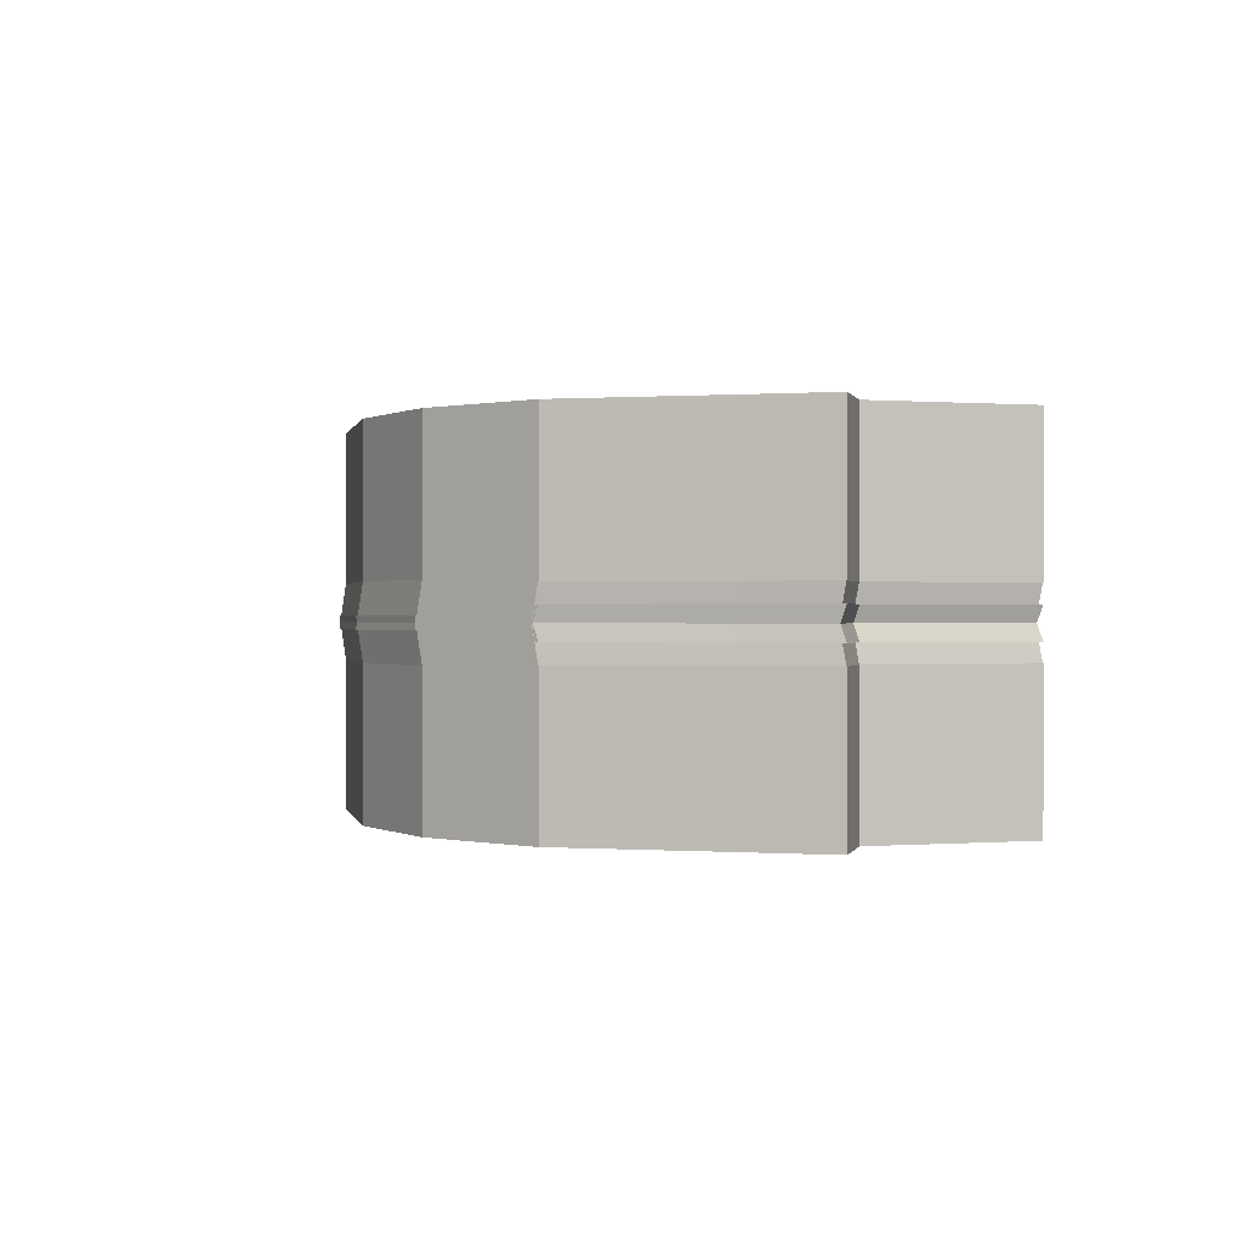
<metadata>
{"format":"obj","ext":"obj","renderer":"f3d","projection":"perspective","resolution":1024,"background":"white","views":[{"elev":0.2,"azim":-103.6,"up":"+Z"}]}
</metadata>
<code>
o Plane
v 0.2285 -0.4936 0.02888
v 0.451 -0.3952 0.02888
v 0.3543 -0.1234 0.02888
v 0.7081 -0.1781 0.02888
v 0.0699 -0.5264 0.02888
v 0.03162 -0.1398 0.02888
v -0.1106 -0.4936 0.02888
v -0.116 -0.118 0.02888
v -0.09964 -0.4772 0.02888
v -0.1051 -0.09609 0.02888
v -0.2637 -0.5046 0.02888
v -0.3239 -0.2109 0.02888
v -0.7122 -0.2803 0.02888
v -0.6356 -0.1398 0.02888
v -0.302 0.2813 0.02888
v -0.4934 0.1336 0.02888
v -0.116 -0.1508 0.02888
v -0.08323 0.3469 0.02888
v 0.234 -0.1672 0.02888
v 0.2449 0.336 0.02888
v 0.5949 -0.1891 0.02888
v 0.5403 0.1828 0.02888
v 0.6934 -0.1836 0.02888
v 0.6113 0.07893 0.02888
v 0.7518 -0.3295 0.02888
v 0.8831 -0.1398 0.02888
v 0.8722 -0.3131 0.02888
v 1.009 -0.1508 0.02888
v 1.003 -0.2858 0.02888
v 1.064 -0.2164 0.02888
v 0.6151 -0.4827 0.02888
v 0.7956 -0.4444 0.02888
v 0.6425 -0.6139 0.02888
v 0.8284 -0.5593 0.02888
v 0.7245 -0.6632 0.02888
v 0.8503 -0.6522 0.02888
v -0.3786 -0.4335 0.02888
v -0.5973 -0.3405 0.02888
v -0.395 -0.6741 0.02888
v -0.5809 -0.6468 0.02888
v 0.3619 -0.1031 0.01049
v 0.2406 -0.4834 -0.01212
v 0.4631 -0.3849 -0.01212
v 0.7202 -0.1679 -0.01212
v 0.03924 -0.1195 0.01049
v 0.08201 -0.5162 -0.01212
v -0.1039 -0.1077 -0.01212
v -0.09847 -0.4834 -0.01212
v -0.093 -0.08584 -0.01212
v -0.08753 -0.467 -0.01212
v -0.3118 -0.2007 -0.01212
v -0.2516 -0.4943 -0.01212
v -0.6235 -0.1296 -0.01212
v -0.7001 -0.2701 -0.01212
v -0.2899 0.2915 -0.01212
v -0.4813 0.1439 -0.01212
v -0.1039 -0.1405 -0.01212
v -0.07112 0.3572 -0.01212
v 0.2461 -0.1569 -0.01212
v 0.257 0.3462 -0.01212
v 0.6071 -0.1788 -0.01212
v 0.5524 0.1931 -0.01212
v 0.7055 -0.1733 -0.01212
v 0.6235 0.08918 -0.01212
v 0.7639 -0.3193 -0.01212
v 0.8952 -0.1296 -0.01212
v 0.8843 -0.3029 -0.01212
v 1.021 -0.1405 -0.01212
v 1.016 -0.2755 -0.01212
v 1.076 -0.2062 -0.01212
v 0.6028 -0.4394 0.08405
v 0.8077 -0.4342 -0.01212
v 0.6301 -0.5707 0.08405
v 0.8405 -0.549 -0.01212
v 0.7366 -0.6529 -0.01212
v 0.8624 -0.642 -0.01212
v -0.5852 -0.3302 -0.01212
v -0.3665 -0.4232 -0.01212
v -0.5688 -0.6365 -0.01212
v -0.3829 -0.6639 -0.01212
v 0.3498 -0.1133 0.09025
v 0.2285 -0.4936 0.06764
v 0.451 -0.3952 0.06764
v 0.7081 -0.1781 0.06764
v 0.02713 -0.1297 0.09025
v 0.0699 -0.5264 0.06764
v -0.116 -0.118 0.06764
v -0.1106 -0.4936 0.06764
v -0.1051 -0.09609 0.06764
v -0.09964 -0.4772 0.06764
v -0.3239 -0.2109 0.06764
v -0.2637 -0.5046 0.06764
v -0.6356 -0.1398 0.06764
v -0.7122 -0.2803 0.06764
v -0.302 0.2813 0.06764
v -0.4934 0.1336 0.06764
v -0.116 -0.1508 0.06764
v -0.08323 0.3469 0.06764
v 0.234 -0.1672 0.06764
v 0.2449 0.336 0.06764
v 0.5949 -0.1891 0.06764
v 0.5403 0.1828 0.06764
v 0.6934 -0.1836 0.06764
v 0.6113 0.07893 0.06764
v 0.7518 -0.3295 0.06764
v 0.8831 -0.1398 0.06764
v 0.8722 -0.3131 0.06764
v 1.009 -0.1508 0.06764
v 1.003 -0.2858 0.06764
v 1.064 -0.2164 0.06764
v 0.5907 -0.4497 0.1638
v 0.7956 -0.4444 0.06764
v 0.618 -0.5809 0.1638
v 0.8284 -0.5593 0.06764
v 0.7245 -0.6632 0.06764
v 0.8503 -0.6522 0.06764
v -0.5973 -0.3405 0.06764
v -0.3786 -0.4335 0.06764
v -0.5809 -0.6468 0.06764
v -0.395 -0.6741 0.06764
v 0.3543 -0.1234 0.06764
v 0.2285 -0.4936 0.06764
v 0.451 -0.3952 0.06764
v 0.7081 -0.1781 0.06764
v 0.03162 -0.1398 0.06764
v 0.0699 -0.5264 0.06764
v -0.116 -0.118 0.06764
v -0.1106 -0.4936 0.06764
v -0.1051 -0.09609 0.06764
v -0.09964 -0.4772 0.06764
v -0.3239 -0.2109 0.06764
v -0.2637 -0.5046 0.06764
v -0.6356 -0.1398 0.06764
v -0.7122 -0.2803 0.06764
v -0.302 0.2813 0.06764
v -0.4934 0.1336 0.06764
v -0.116 -0.1508 0.06764
v -0.08323 0.3469 0.06764
v 0.234 -0.1672 0.06764
v 0.2449 0.336 0.06764
v 0.5949 -0.1891 0.06764
v 0.5403 0.1828 0.06764
v 0.6934 -0.1836 0.06764
v 0.6113 0.07893 0.06764
v 0.7518 -0.3295 0.06764
v 0.8831 -0.1398 0.06764
v 0.8722 -0.3131 0.06764
v 1.009 -0.1508 0.06764
v 1.003 -0.2858 0.06764
v 1.064 -0.2164 0.06764
v 0.6151 -0.4827 0.06764
v 0.7956 -0.4444 0.06764
v 0.6425 -0.6139 0.06764
v 0.8284 -0.5593 0.06764
v 0.7245 -0.6632 0.06764
v 0.8503 -0.6522 0.06764
v -0.5973 -0.3405 0.06764
v -0.3786 -0.4335 0.06764
v -0.5809 -0.6468 0.06764
v -0.395 -0.6741 0.06764
v 0.3543 -0.1234 0.06252
v 0.2285 -0.4936 0.06252
v 0.451 -0.3952 0.06252
v 0.7081 -0.1781 0.06252
v 0.03162 -0.1398 0.06252
v 0.0699 -0.5264 0.06252
v -0.116 -0.118 0.06252
v -0.1106 -0.4936 0.06252
v -0.1051 -0.09609 0.06252
v -0.09964 -0.4772 0.06252
v -0.3239 -0.2109 0.06252
v -0.2637 -0.5046 0.06252
v -0.6356 -0.1398 0.06252
v -0.7122 -0.2803 0.06252
v -0.302 0.2813 0.06252
v -0.4934 0.1336 0.06252
v -0.116 -0.1508 0.06252
v -0.08323 0.3469 0.06252
v 0.234 -0.1672 0.06252
v 0.2449 0.336 0.06252
v 0.5949 -0.1891 0.06252
v 0.5403 0.1828 0.06252
v 0.6934 -0.1836 0.06252
v 0.6113 0.07893 0.06252
v 0.7518 -0.3295 0.06252
v 0.8831 -0.1398 0.06252
v 0.8722 -0.3131 0.06252
v 1.009 -0.1508 0.06252
v 1.003 -0.2858 0.06252
v 1.064 -0.2164 0.06252
v 0.6151 -0.4827 0.06252
v 0.7956 -0.4444 0.06252
v 0.6425 -0.6139 0.06252
v 0.8284 -0.5593 0.06252
v 0.7245 -0.6632 0.06252
v 0.8503 -0.6522 0.06252
v -0.5973 -0.3405 0.06252
v -0.3786 -0.4335 0.06252
v -0.5809 -0.6468 0.06252
v -0.395 -0.6741 0.06252
v 0.3543 -0.1234 0.3376
v 0.2285 -0.4936 0.3376
v 0.451 -0.3952 0.3376
v 0.7081 -0.1781 0.3376
v 0.03162 -0.1398 0.3376
v 0.0699 -0.5264 0.3376
v -0.116 -0.118 0.3376
v -0.1106 -0.4936 0.3376
v -0.1051 -0.09609 0.3376
v -0.09964 -0.4772 0.3376
v -0.3239 -0.2109 0.3376
v -0.2637 -0.5046 0.3376
v -0.6356 -0.1398 0.3376
v -0.7122 -0.2803 0.3376
v -0.302 0.2813 0.3376
v -0.4934 0.1336 0.3376
v -0.116 -0.1508 0.3376
v -0.08323 0.3469 0.3376
v 0.234 -0.1672 0.3376
v 0.2449 0.336 0.3376
v 0.5949 -0.1891 0.3376
v 0.5403 0.1828 0.3376
v 0.6934 -0.1836 0.3376
v 0.6113 0.07893 0.3376
v 0.7518 -0.3295 0.3376
v 0.8831 -0.1398 0.3376
v 0.8722 -0.3131 0.3376
v 1.009 -0.1508 0.3376
v 1.003 -0.2858 0.3376
v 1.064 -0.2164 0.3376
v 0.6151 -0.4827 0.3376
v 0.7956 -0.4444 0.3376
v 0.6425 -0.6139 0.3376
v 0.8284 -0.5593 0.3376
v 0.7245 -0.6632 0.3376
v 0.8503 -0.6522 0.3376
v -0.5973 -0.3405 0.3376
v -0.3786 -0.4335 0.3376
v -0.5809 -0.6468 0.3376
v -0.395 -0.6741 0.3376
v 0.2285 -0.4936 -0.02888
v 0.451 -0.3952 -0.02888
v 0.3543 -0.1234 -0.02888
v 0.7081 -0.1781 -0.02888
v 0.0699 -0.5264 -0.02888
v 0.03162 -0.1398 -0.02888
v -0.1106 -0.4936 -0.02888
v -0.116 -0.118 -0.02888
v -0.09964 -0.4772 -0.02888
v -0.1051 -0.09609 -0.02888
v -0.2637 -0.5046 -0.02888
v -0.3239 -0.2109 -0.02888
v -0.7122 -0.2803 -0.02888
v -0.6356 -0.1398 -0.02888
v -0.302 0.2813 -0.02888
v -0.4934 0.1336 -0.02888
v -0.116 -0.1508 -0.02888
v -0.08323 0.3469 -0.02888
v 0.234 -0.1672 -0.02888
v 0.2449 0.336 -0.02888
v 0.5949 -0.1891 -0.02888
v 0.5403 0.1828 -0.02888
v 0.6934 -0.1836 -0.02888
v 0.6113 0.07893 -0.02888
v 0.7518 -0.3295 -0.02888
v 0.8831 -0.1398 -0.02888
v 0.8722 -0.3131 -0.02888
v 1.009 -0.1508 -0.02888
v 1.003 -0.2858 -0.02888
v 1.064 -0.2164 -0.02888
v 0.6151 -0.4827 -0.02888
v 0.7956 -0.4444 -0.02888
v 0.6425 -0.6139 -0.02888
v 0.8284 -0.5593 -0.02888
v 0.7245 -0.6632 -0.02888
v 0.8503 -0.6522 -0.02888
v -0.3786 -0.4335 -0.02888
v -0.5973 -0.3405 -0.02888
v -0.395 -0.6741 -0.02888
v -0.5809 -0.6468 -0.02888
v 0.3619 -0.1031 -0.01049
v 0.2406 -0.4834 0.01212
v 0.4631 -0.3849 0.01212
v 0.7202 -0.1679 0.01212
v 0.03924 -0.1195 -0.01049
v 0.08201 -0.5162 0.01212
v -0.1039 -0.1077 0.01212
v -0.09847 -0.4834 0.01212
v -0.093 -0.08584 0.01212
v -0.08753 -0.467 0.01212
v -0.3118 -0.2007 0.01212
v -0.2516 -0.4943 0.01212
v -0.6235 -0.1296 0.01212
v -0.7001 -0.2701 0.01212
v -0.2899 0.2915 0.01212
v -0.4813 0.1439 0.01212
v -0.1039 -0.1405 0.01212
v -0.07112 0.3572 0.01212
v 0.2461 -0.1569 0.01212
v 0.257 0.3462 0.01212
v 0.6071 -0.1788 0.01212
v 0.5524 0.1931 0.01212
v 0.7055 -0.1733 0.01212
v 0.6235 0.08918 0.01212
v 0.7639 -0.3193 0.01212
v 0.8952 -0.1296 0.01212
v 0.8843 -0.3029 0.01212
v 1.021 -0.1405 0.01212
v 1.016 -0.2755 0.01212
v 1.076 -0.2062 0.01212
v 0.6028 -0.4394 -0.08405
v 0.8077 -0.4342 0.01212
v 0.6301 -0.5707 -0.08405
v 0.8405 -0.549 0.01212
v 0.7366 -0.6529 0.01212
v 0.8624 -0.642 0.01212
v -0.5852 -0.3302 0.01212
v -0.3665 -0.4232 0.01212
v -0.5688 -0.6365 0.01212
v -0.3829 -0.6639 0.01212
v 0.3498 -0.1133 -0.09025
v 0.2285 -0.4936 -0.06764
v 0.451 -0.3952 -0.06764
v 0.7081 -0.1781 -0.06764
v 0.02713 -0.1297 -0.09025
v 0.0699 -0.5264 -0.06764
v -0.116 -0.118 -0.06764
v -0.1106 -0.4936 -0.06764
v -0.1051 -0.09609 -0.06764
v -0.09964 -0.4772 -0.06764
v -0.3239 -0.2109 -0.06764
v -0.2637 -0.5046 -0.06764
v -0.6356 -0.1398 -0.06764
v -0.7122 -0.2803 -0.06764
v -0.302 0.2813 -0.06764
v -0.4934 0.1336 -0.06764
v -0.116 -0.1508 -0.06764
v -0.08323 0.3469 -0.06764
v 0.234 -0.1672 -0.06764
v 0.2449 0.336 -0.06764
v 0.5949 -0.1891 -0.06764
v 0.5403 0.1828 -0.06764
v 0.6934 -0.1836 -0.06764
v 0.6113 0.07893 -0.06764
v 0.7518 -0.3295 -0.06764
v 0.8831 -0.1398 -0.06764
v 0.8722 -0.3131 -0.06764
v 1.009 -0.1508 -0.06764
v 1.003 -0.2858 -0.06764
v 1.064 -0.2164 -0.06764
v 0.5907 -0.4497 -0.1638
v 0.7956 -0.4444 -0.06764
v 0.618 -0.5809 -0.1638
v 0.8284 -0.5593 -0.06764
v 0.7245 -0.6632 -0.06764
v 0.8503 -0.6522 -0.06764
v -0.5973 -0.3405 -0.06764
v -0.3786 -0.4335 -0.06764
v -0.5809 -0.6468 -0.06764
v -0.395 -0.6741 -0.06764
v 0.3543 -0.1234 -0.06764
v 0.2285 -0.4936 -0.06764
v 0.451 -0.3952 -0.06764
v 0.7081 -0.1781 -0.06764
v 0.03162 -0.1398 -0.06764
v 0.0699 -0.5264 -0.06764
v -0.116 -0.118 -0.06764
v -0.1106 -0.4936 -0.06764
v -0.1051 -0.09609 -0.06764
v -0.09964 -0.4772 -0.06764
v -0.3239 -0.2109 -0.06764
v -0.2637 -0.5046 -0.06764
v -0.6356 -0.1398 -0.06764
v -0.7122 -0.2803 -0.06764
v -0.302 0.2813 -0.06764
v -0.4934 0.1336 -0.06764
v -0.116 -0.1508 -0.06764
v -0.08323 0.3469 -0.06764
v 0.234 -0.1672 -0.06764
v 0.2449 0.336 -0.06764
v 0.5949 -0.1891 -0.06764
v 0.5403 0.1828 -0.06764
v 0.6934 -0.1836 -0.06764
v 0.6113 0.07893 -0.06764
v 0.7518 -0.3295 -0.06764
v 0.8831 -0.1398 -0.06764
v 0.8722 -0.3131 -0.06764
v 1.009 -0.1508 -0.06764
v 1.003 -0.2858 -0.06764
v 1.064 -0.2164 -0.06764
v 0.6151 -0.4827 -0.06764
v 0.7956 -0.4444 -0.06764
v 0.6425 -0.6139 -0.06764
v 0.8284 -0.5593 -0.06764
v 0.7245 -0.6632 -0.06764
v 0.8503 -0.6522 -0.06764
v -0.5973 -0.3405 -0.06764
v -0.3786 -0.4335 -0.06764
v -0.5809 -0.6468 -0.06764
v -0.395 -0.6741 -0.06764
v 0.3543 -0.1234 -0.06252
v 0.2285 -0.4936 -0.06252
v 0.451 -0.3952 -0.06252
v 0.7081 -0.1781 -0.06252
v 0.03162 -0.1398 -0.06252
v 0.0699 -0.5264 -0.06252
v -0.116 -0.118 -0.06252
v -0.1106 -0.4936 -0.06252
v -0.1051 -0.09609 -0.06252
v -0.09964 -0.4772 -0.06252
v -0.3239 -0.2109 -0.06252
v -0.2637 -0.5046 -0.06252
v -0.6356 -0.1398 -0.06252
v -0.7122 -0.2803 -0.06252
v -0.302 0.2813 -0.06252
v -0.4934 0.1336 -0.06252
v -0.116 -0.1508 -0.06252
v -0.08323 0.3469 -0.06252
v 0.234 -0.1672 -0.06252
v 0.2449 0.336 -0.06252
v 0.5949 -0.1891 -0.06252
v 0.5403 0.1828 -0.06252
v 0.6934 -0.1836 -0.06252
v 0.6113 0.07893 -0.06252
v 0.7518 -0.3295 -0.06252
v 0.8831 -0.1398 -0.06252
v 0.8722 -0.3131 -0.06252
v 1.009 -0.1508 -0.06252
v 1.003 -0.2858 -0.06252
v 1.064 -0.2164 -0.06252
v 0.6151 -0.4827 -0.06252
v 0.7956 -0.4444 -0.06252
v 0.6425 -0.6139 -0.06252
v 0.8284 -0.5593 -0.06252
v 0.7245 -0.6632 -0.06252
v 0.8503 -0.6522 -0.06252
v -0.5973 -0.3405 -0.06252
v -0.3786 -0.4335 -0.06252
v -0.5809 -0.6468 -0.06252
v -0.395 -0.6741 -0.06252
v 0.3543 -0.1234 -0.3376
v 0.2285 -0.4936 -0.3376
v 0.451 -0.3952 -0.3376
v 0.7081 -0.1781 -0.3376
v 0.03162 -0.1398 -0.3376
v 0.0699 -0.5264 -0.3376
v -0.116 -0.118 -0.3376
v -0.1106 -0.4936 -0.3376
v -0.1051 -0.09609 -0.3376
v -0.09964 -0.4772 -0.3376
v -0.3239 -0.2109 -0.3376
v -0.2637 -0.5046 -0.3376
v -0.6356 -0.1398 -0.3376
v -0.7122 -0.2803 -0.3376
v -0.302 0.2813 -0.3376
v -0.4934 0.1336 -0.3376
v -0.116 -0.1508 -0.3376
v -0.08323 0.3469 -0.3376
v 0.234 -0.1672 -0.3376
v 0.2449 0.336 -0.3376
v 0.5949 -0.1891 -0.3376
v 0.5403 0.1828 -0.3376
v 0.6934 -0.1836 -0.3376
v 0.6113 0.07893 -0.3376
v 0.7518 -0.3295 -0.3376
v 0.8831 -0.1398 -0.3376
v 0.8722 -0.3131 -0.3376
v 1.009 -0.1508 -0.3376
v 1.003 -0.2858 -0.3376
v 1.064 -0.2164 -0.3376
v 0.6151 -0.4827 -0.3376
v 0.7956 -0.4444 -0.3376
v 0.6425 -0.6139 -0.3376
v 0.8284 -0.5593 -0.3376
v 0.7245 -0.6632 -0.3376
v 0.8503 -0.6522 -0.3376
v -0.5973 -0.3405 -0.3376
v -0.3786 -0.4335 -0.3376
v -0.5809 -0.6468 -0.3376
v -0.395 -0.6741 -0.3376
f 11 37 38 13
f 65 67 107 105
f 47 49 89 87
f 76 74 114 116
f 58 55 95 98
f 73 75 115 113
f 51 57 97 91
f 66 44 84 106
f 48 46 86 88
f 75 76 116 115
f 45 47 87 85
f 74 72 112 114
f 56 53 93 96
f 71 73 113 111
f 64 62 102 104
f 46 42 82 86
f 55 56 96 95
f 61 63 103 101
f 41 45 85 81
f 72 65 105 112
f 26 4 44 66
f 12 17 57 51
f 33 35 75 73
f 18 15 55 58
f 36 34 74 76
f 8 10 49 47
f 25 27 67 65
f 9 7 48 50
f 28 26 66 68
f 17 19 59 57
f 13 38 77 54
f 29 30 70 69
f 20 18 58 60
f 37 11 52 78
f 10 12 51 49
f 27 29 69 67
f 1 2 43 42
f 40 39 80 79
f 11 9 50 52
f 30 28 68 70
f 19 21 61 59
f 38 40 79 77
f 14 13 54 53
f 4 3 41 44
f 22 20 60 62
f 39 37 78 80
f 2 31 71 43
f 23 24 64 63
f 32 25 65 72
f 3 6 45 41
f 21 23 63 61
f 15 16 56 55
f 5 1 42 46
f 24 22 62 64
f 31 33 73 71
f 16 14 53 56
f 34 32 72 74
f 6 8 47 45
f 35 36 76 75
f 7 5 46 48
f 86 82 122 126
f 95 96 136 135
f 101 103 143 141
f 81 85 125 121
f 112 105 145 152
f 103 104 144 143
f 83 111 151 123
f 120 118 158 160
f 102 100 140 142
f 84 81 121 124
f 93 94 134 133
f 117 119 159 157
f 99 101 141 139
f 110 108 148 150
f 92 90 130 132
f 119 120 160 159
f 82 83 123 122
f 107 109 149 147
f 89 91 131 129
f 50 48 88 90
f 68 66 106 108
f 57 59 99 97
f 54 77 117 94
f 69 70 110 109
f 60 58 98 100
f 78 52 92 118
f 49 51 91 89
f 67 69 109 107
f 42 43 83 82
f 79 80 120 119
f 52 50 90 92
f 70 68 108 110
f 59 61 101 99
f 77 79 119 117
f 53 54 94 93
f 44 41 81 84
f 62 60 100 102
f 80 78 118 120
f 43 71 111 83
f 63 64 104 103
f 151 153 193 191
f 144 142 182 184
f 126 122 162 166
f 135 136 176 175
f 141 143 183 181
f 121 125 165 161
f 152 145 185 192
f 143 144 184 183
f 123 151 191 163
f 160 158 198 200
f 142 140 180 182
f 124 121 161 164
f 133 134 174 173
f 157 159 199 197
f 139 141 181 179
f 150 148 188 190
f 132 130 170 172
f 159 160 200 199
f 122 123 163 162
f 104 102 142 144
f 111 113 153 151
f 96 93 133 136
f 114 112 152 154
f 85 87 127 125
f 115 116 156 155
f 88 86 126 128
f 106 84 124 146
f 91 97 137 131
f 113 115 155 153
f 98 95 135 138
f 116 114 154 156
f 87 89 129 127
f 105 107 147 145
f 90 88 128 130
f 108 106 146 148
f 97 99 139 137
f 94 117 157 134
f 109 110 150 149
f 100 98 138 140
f 118 92 132 158
f 176 173 213 216
f 191 193 233 231
f 184 182 222 224
f 166 162 202 206
f 175 176 216 215
f 181 183 223 221
f 161 165 205 201
f 192 185 225 232
f 183 184 224 223
f 163 191 231 203
f 200 198 238 240
f 182 180 220 222
f 164 161 201 204
f 173 174 214 213
f 197 199 239 237
f 179 181 221 219
f 190 188 228 230
f 172 170 210 212
f 199 200 240 239
f 136 133 173 176
f 154 152 192 194
f 125 127 167 165
f 155 156 196 195
f 128 126 166 168
f 146 124 164 186
f 131 137 177 171
f 153 155 195 193
f 138 135 175 178
f 156 154 194 196
f 127 129 169 167
f 145 147 187 185
f 130 128 168 170
f 148 146 186 188
f 137 139 179 177
f 134 157 197 174
f 149 150 190 189
f 140 138 178 180
f 158 132 172 198
f 129 131 171 169
f 147 149 189 187
f 202 203 204 201
f 202 201 205 206
f 206 205 207 208
f 208 207 209 210
f 210 209 211 212
f 212 211 213 214
f 213 211 215 216
f 215 211 217 218
f 218 217 219 220
f 220 219 221 222
f 222 221 223 224
f 204 203 225 226
f 226 225 227 228
f 228 227 229 230
f 225 203 231 232
f 232 231 233 234
f 234 233 235 236
f 212 214 237 238
f 238 237 239 240
f 194 192 232 234
f 165 167 207 205
f 195 196 236 235
f 168 166 206 208
f 186 164 204 226
f 171 177 217 211
f 193 195 235 233
f 178 175 215 218
f 196 194 234 236
f 167 169 209 207
f 185 187 227 225
f 170 168 208 210
f 188 186 226 228
f 177 179 219 217
f 174 197 237 214
f 189 190 230 229
f 180 178 218 220
f 198 172 212 238
f 169 171 211 209
f 187 189 229 227
f 162 163 203 202
f 251 253 278 277
f 305 345 347 307
f 287 327 329 289
f 316 356 354 314
f 298 338 335 295
f 313 353 355 315
f 291 331 337 297
f 306 346 324 284
f 288 328 326 286
f 315 355 356 316
f 285 325 327 287
f 314 354 352 312
f 296 336 333 293
f 311 351 353 313
f 304 344 342 302
f 286 326 322 282
f 295 335 336 296
f 301 341 343 303
f 281 321 325 285
f 312 352 345 305
f 266 306 284 244
f 252 291 297 257
f 273 313 315 275
f 258 298 295 255
f 276 316 314 274
f 248 287 289 250
f 265 305 307 267
f 249 290 288 247
f 268 308 306 266
f 257 297 299 259
f 253 294 317 278
f 269 309 310 270
f 260 300 298 258
f 277 318 292 251
f 250 289 291 252
f 267 307 309 269
f 241 282 283 242
f 280 319 320 279
f 251 292 290 249
f 270 310 308 268
f 259 299 301 261
f 278 317 319 280
f 254 293 294 253
f 244 284 281 243
f 262 302 300 260
f 279 320 318 277
f 242 283 311 271
f 263 303 304 264
f 272 312 305 265
f 243 281 285 246
f 261 301 303 263
f 255 295 296 256
f 245 286 282 241
f 264 304 302 262
f 271 311 313 273
f 256 296 293 254
f 274 314 312 272
f 246 285 287 248
f 275 315 316 276
f 247 288 286 245
f 326 366 362 322
f 335 375 376 336
f 341 381 383 343
f 321 361 365 325
f 352 392 385 345
f 343 383 384 344
f 323 363 391 351
f 360 400 398 358
f 342 382 380 340
f 324 364 361 321
f 333 373 374 334
f 357 397 399 359
f 339 379 381 341
f 350 390 388 348
f 332 372 370 330
f 359 399 400 360
f 322 362 363 323
f 347 387 389 349
f 329 369 371 331
f 290 330 328 288
f 308 348 346 306
f 297 337 339 299
f 294 334 357 317
f 309 349 350 310
f 300 340 338 298
f 318 358 332 292
f 289 329 331 291
f 307 347 349 309
f 282 322 323 283
f 319 359 360 320
f 292 332 330 290
f 310 350 348 308
f 299 339 341 301
f 317 357 359 319
f 293 333 334 294
f 284 324 321 281
f 302 342 340 300
f 320 360 358 318
f 283 323 351 311
f 303 343 344 304
f 391 431 433 393
f 384 424 422 382
f 366 406 402 362
f 375 415 416 376
f 381 421 423 383
f 361 401 405 365
f 392 432 425 385
f 383 423 424 384
f 363 403 431 391
f 400 440 438 398
f 382 422 420 380
f 364 404 401 361
f 373 413 414 374
f 397 437 439 399
f 379 419 421 381
f 390 430 428 388
f 372 412 410 370
f 399 439 440 400
f 362 402 403 363
f 344 384 382 342
f 351 391 393 353
f 336 376 373 333
f 354 394 392 352
f 325 365 367 327
f 355 395 396 356
f 328 368 366 326
f 346 386 364 324
f 331 371 377 337
f 353 393 395 355
f 338 378 375 335
f 356 396 394 354
f 327 367 369 329
f 345 385 387 347
f 330 370 368 328
f 348 388 386 346
f 337 377 379 339
f 334 374 397 357
f 349 389 390 350
f 340 380 378 338
f 358 398 372 332
f 416 456 453 413
f 431 471 473 433
f 424 464 462 422
f 406 446 442 402
f 415 455 456 416
f 421 461 463 423
f 401 441 445 405
f 432 472 465 425
f 423 463 464 424
f 403 443 471 431
f 440 480 478 438
f 422 462 460 420
f 404 444 441 401
f 413 453 454 414
f 437 477 479 439
f 419 459 461 421
f 430 470 468 428
f 412 452 450 410
f 439 479 480 440
f 376 416 413 373
f 394 434 432 392
f 365 405 407 367
f 395 435 436 396
f 368 408 406 366
f 386 426 404 364
f 371 411 417 377
f 393 433 435 395
f 378 418 415 375
f 396 436 434 394
f 367 407 409 369
f 385 425 427 387
f 370 410 408 368
f 388 428 426 386
f 377 417 419 379
f 374 414 437 397
f 389 429 430 390
f 380 420 418 378
f 398 438 412 372
f 369 409 411 371
f 387 427 429 389
f 442 441 444 443
f 442 446 445 441
f 446 448 447 445
f 448 450 449 447
f 450 452 451 449
f 452 454 453 451
f 453 456 455 451
f 455 458 457 451
f 458 460 459 457
f 460 462 461 459
f 462 464 463 461
f 444 466 465 443
f 466 468 467 465
f 468 470 469 467
f 465 472 471 443
f 472 474 473 471
f 474 476 475 473
f 452 478 477 454
f 478 480 479 477
f 434 474 472 432
f 405 445 447 407
f 435 475 476 436
f 408 448 446 406
f 426 466 444 404
f 411 451 457 417
f 433 473 475 435
f 418 458 455 415
f 436 476 474 434
f 407 447 449 409
f 425 465 467 427
f 410 450 448 408
f 428 468 466 426
f 417 457 459 419
f 414 454 477 437
f 429 469 470 430
f 420 460 458 418
f 438 478 452 412
f 409 449 451 411
f 427 467 469 429
f 402 442 443 403

</code>
